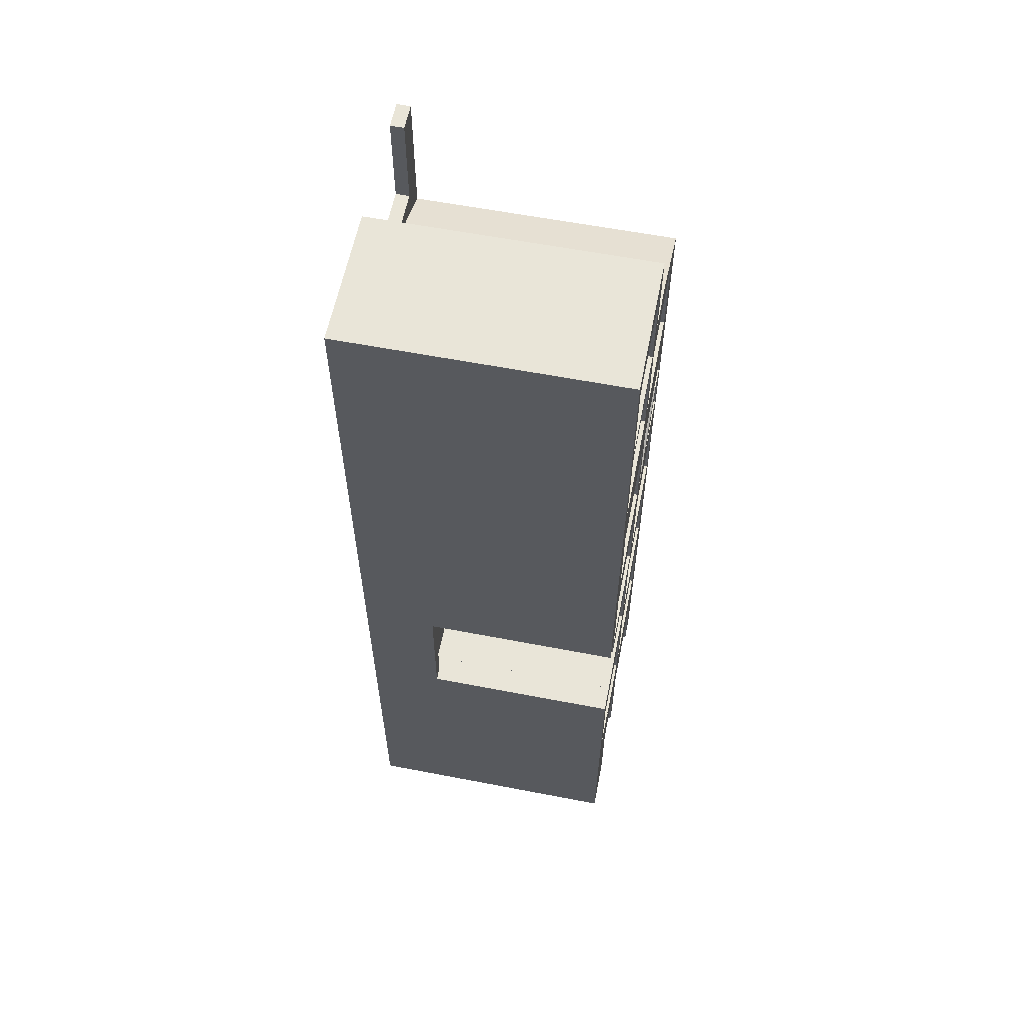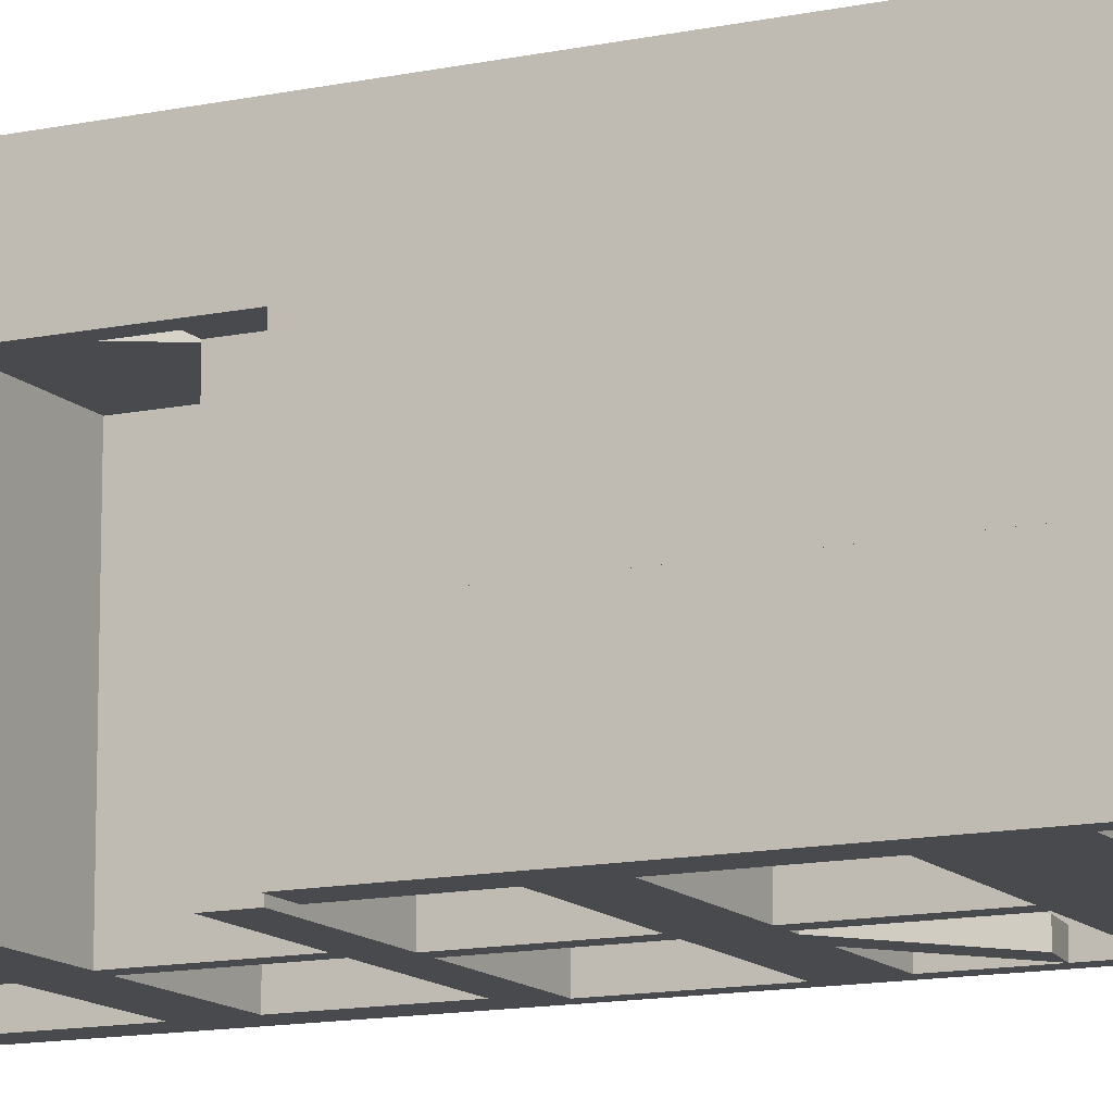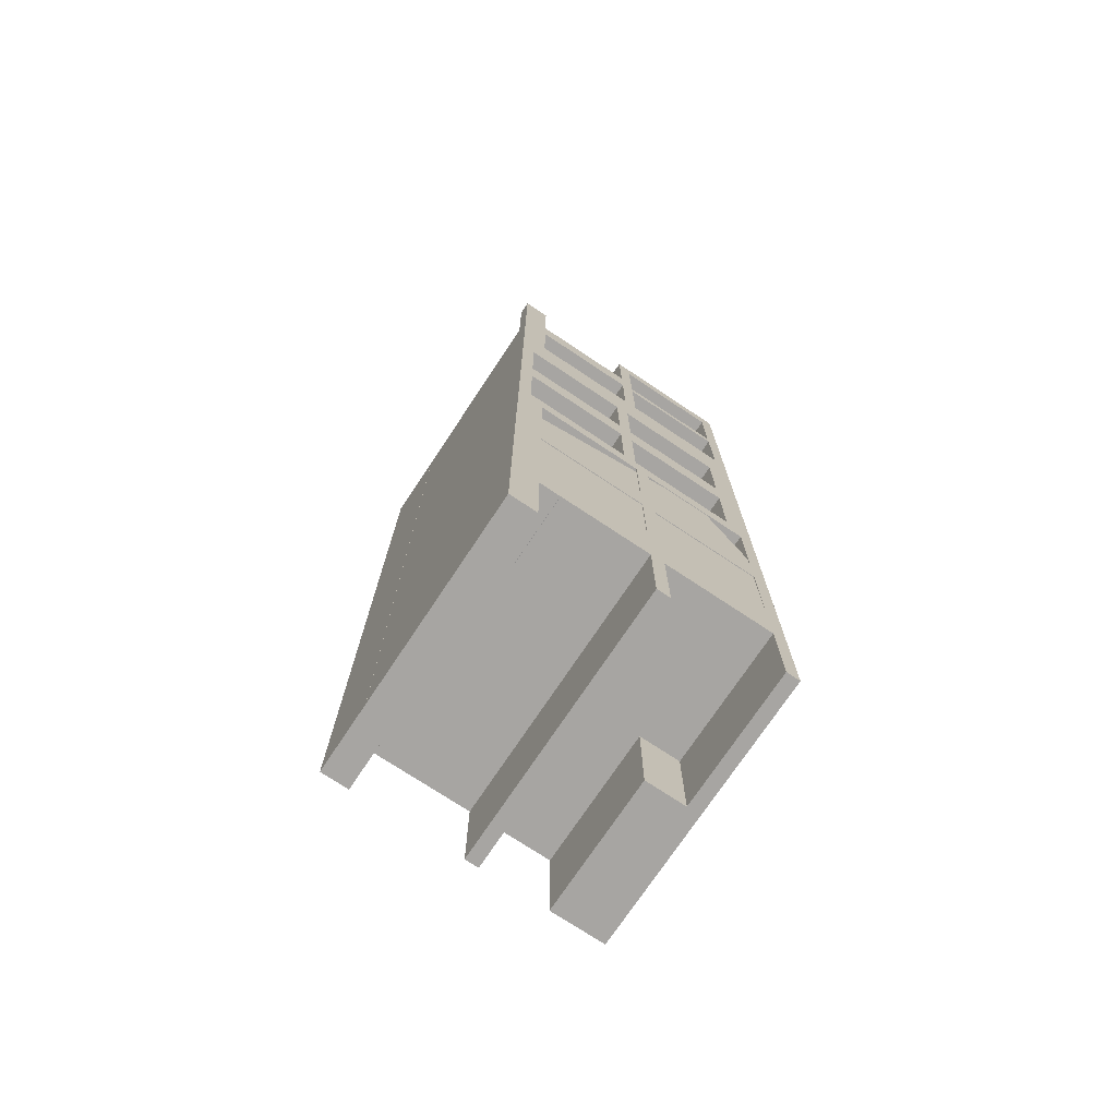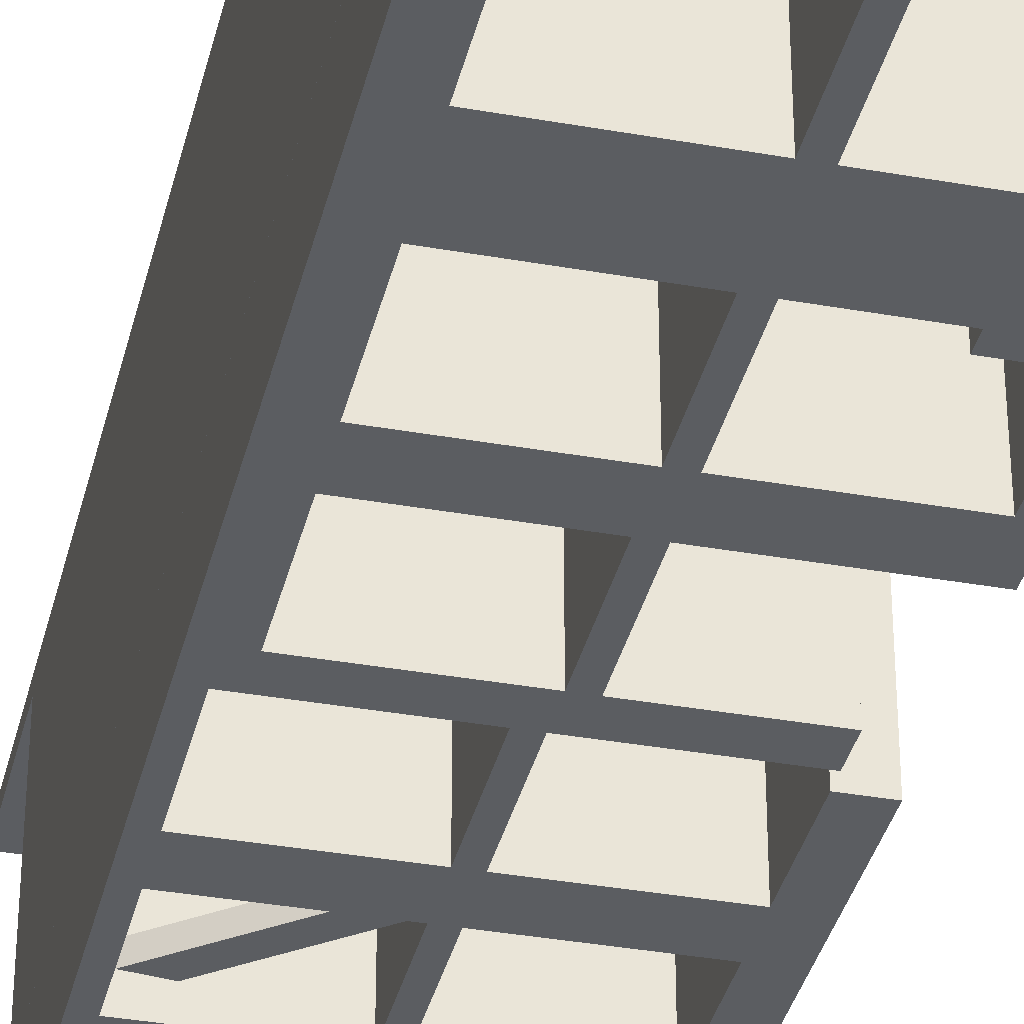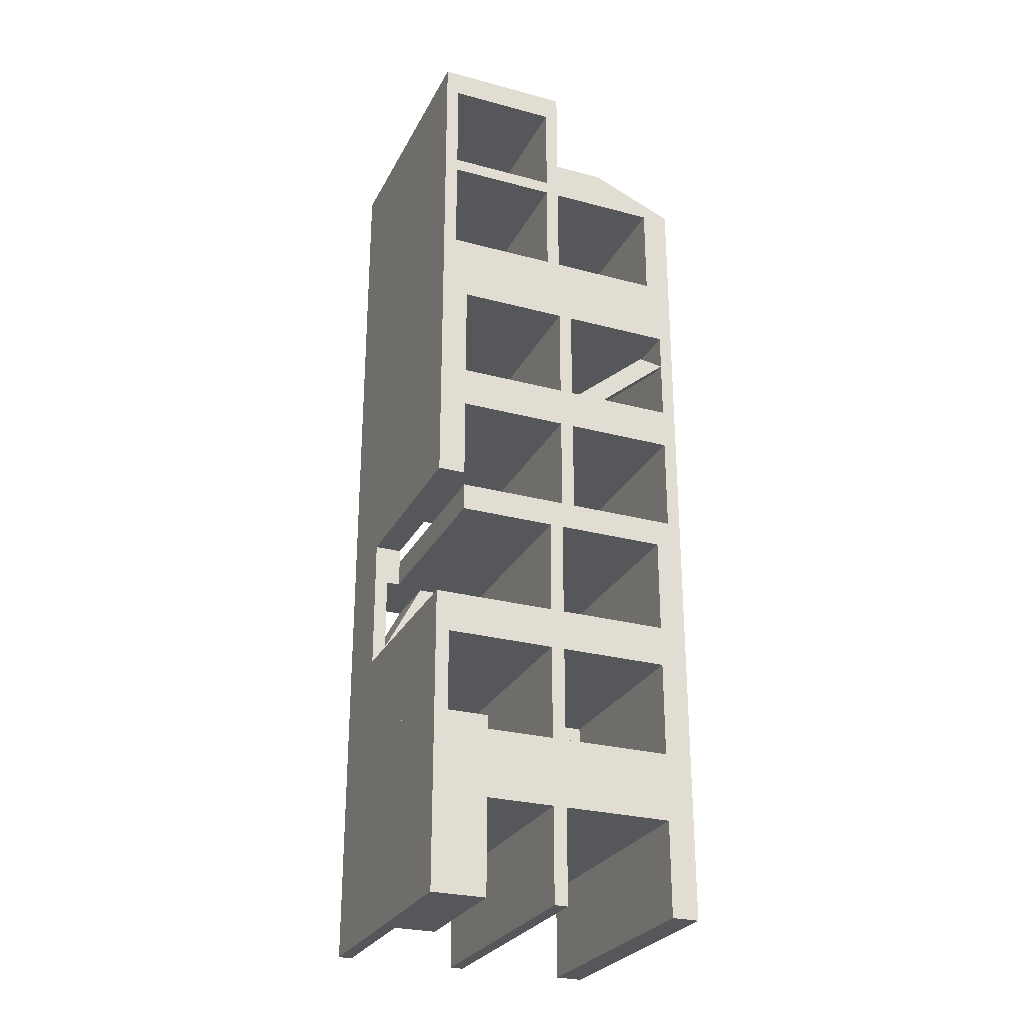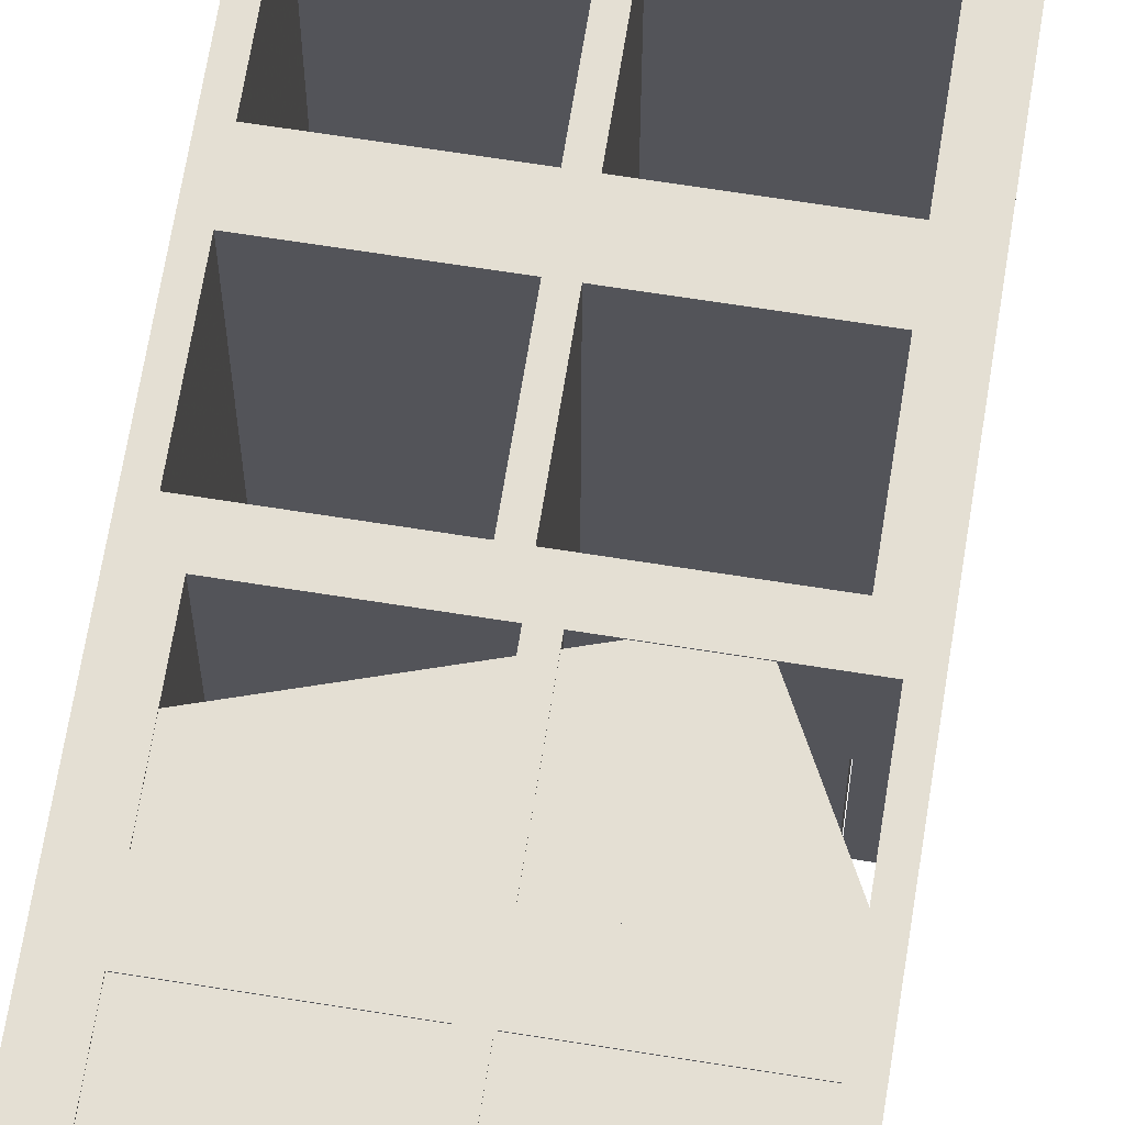
<metadata>
{"format":"obj","ext":"obj","renderer":"f3d","projection":"perspective","resolution":1024,"background":"white","views":[{"elev":59.7,"azim":-78.8,"up":"+Z"},{"elev":-12.8,"azim":-63.8,"up":"+Y"},{"elev":-73.9,"azim":146.4,"up":"+Z"},{"elev":-36.1,"azim":166.8,"up":"+Y"},{"elev":-27.2,"azim":-22.5,"up":"+Z"},{"elev":66.4,"azim":-170.9,"up":"+Y"}]}
</metadata>
<code>
o obj_0
v 11 		-7 		0
v 11 		-2.003 		0
v 11 		-2.003 		0
v 1.998 		-7 		48
v 11 		13 		0
v 1.998 		13 		48
v 1.998 		-7 		38
v 1.003 		-7 		41
v 4.751 		-7 		41
v 9.003 		-7 		0
v 9.003 		13 		0
v 9.003 		12.95 		12
v 9.003 		13 		12
v 0.998 		-7 		29
v 1.003 		-7 		31
v 9.003 		-7 		7.003
v 1.003 		13 		41
v -9 		-0.003 		0
v -8.998 		-0.003 		0
v -9 		-7 		0
v 7.509 		12.95 		7.003
v 1.003 		13 		48
v 7.491 		12.95 		7.003
v 1.003 		-7 		48
v -5 		-7 		0
v 9.003 		13 		19
v 9.003 		12.95 		19
v -8.002 		3 		0
v -5 		3 		0
v 9.003 		12.95 		22
v 9.003 		13 		22
v 9.003 		13 		60
v 9.003 		-7 		60
v 0.998 		-7 		60
v 0.998 		13 		60
v 9.003 		13 		53
v 9.003 		-7 		53
v 0.998 		13 		12
v 0.998 		12.95 		12
v 4.768 		12 		63
v 10 		13 		48
v 10 		-7 		48
v 9.003 		12 		63
v 0.998 		12.95 		19
v 0.998 		13 		19
v 4.768 		-7 		63
v 0.998 		13 		22
v 0.998 		12.95 		22
v 0.998 		12 		64.75
v 0.998 		12 		64.56
v 11 		13 		59.68
v 0.998 		-7 		64.56
v 0.998 		-7 		63
v 0.998 		13 		63
v 2.587 		-7 		41
v 8.152 		-7 		45.62
v 8.152 		-6 		45.62
v 2.587 		-6 		41
v 1.998 		-7 		31
v 0.998 		-7 		53
v 0.998 		13 		53
v 0.998 		13 		70
v 0.998 		-7 		70
v 0.998 		-7 		64.75
v 0.003 		-7 		29
v 0.003 		-7 		53
v 0.003 		13 		53
v -5 		-7 		7.003
v 10 		-7 		31
v 9.003 		-7 		29
v 10 		-7 		38
v 10 		-7 		41
v -8.002 		13 		7.003
v -8.002 		13 		12
v -8.998 		13 		0
v -8.002 		13 		0
v 0.003 		13 		60
v 0.003 		-7 		60
v -5 		3 		7.003
v 1.998 		13 		31
v 9.003 		13 		29
v 0.003 		-7 		61
v 0.003 		13 		61
v -7.713 		7.954 		12
v -7.713 		12.95 		12
v -8.002 		3 		12
v 1.998 		13 		38
v 0.003 		13 		68
v 0.003 		-7 		68
v -8.002 		3 		7.003
v 1.003 		13 		31
v 0.998 		13 		29
v -8.002 		12.95 		12.09
v -8.002 		7.954 		12.09
v 0.003 		13 		29
v 10 		13 		31
v 0.932 		12 		64.59
v 10 		13 		41
v 10 		13 		38
v 0.932 		-7 		64.59
v 4.751 		-6 		41
v 9.003 		12 		70
v 9.003 		13 		70
v 9.003 		13 		63
v 7.506 		7.954 		6.998
v 7.491 		7.954 		7.003
v 7.506 		12.95 		6.998
v 9.003 		-7 		12
v 11 		12 		60.42
v 11 		12 		70
v 11 		13 		70
v 9.003 		-7 		19
v 9.003 		-7 		22
v 11 		-7 		60.42
v 11 		-2.003 		60.42
v 11 		-2.003 		60.42
v -8.002 		-7 		19
v -8.002 		-7 		13
v 0.998 		12.95 		28.19
v 0.003 		12.95 		12
v 0.003 		13 		12
v 0.003 		13 		19
v 0.003 		12.95 		19
v 0.003 		12.95 		22
v 0.003 		13 		22
v -6.998 		7.562 		22
v -6.998 		-7 		22
v -9 		-7 		22
v -9 		-0.003 		22
v 0.998 		7.954 		28.19
v -6.998 		7.562 		22
v -9 		-0.003 		70
v -9 		-0.003 		32
v -9 		-7 		32
v -9 		-7 		70
v -6.998 		-7 		22
v -6.998 		-7 		31
v -6.998 		-7 		29
v -1.477 		7.954 		29
v -1.477 		12.95 		29
v -5.026 		7.954 		29
v 0.003 		12.95 		28.52
v 0.003 		7.954 		28.52
v -7.003 		13 		31
v -8.002 		7.954 		19
v -8.002 		7.954 		22
v -8.002 		7.562 		22
v 9.003 		12.95 		25.56
v 9.003 		7.954 		25.56
v -8.002 		13 		29
v -8.002 		7.954 		23.3
v -7.003 		7.562 		31
v -6.998 		7.562 		31
v -8.002 		3 		13
v -6.998 		7.562 		29
v -5.026 		12.95 		29
v -5 		3 		13
v -8.002 		13 		19
v -5 		-7 		13
v -8.002 		13 		22
v -8.002 		7.562 		29
v -5 		-7 		12
v -5 		3 		12
v 9.003 		13 		7.003
v -8.002 		12.95 		19
v -8.002 		12.95 		22
v 7.509 		7.954 		7.003
v -8.002 		12.95 		23.3
v 9.003 		7.954 		19
v 9.003 		7.954 		12
v 9.003 		7.954 		22
v 0.998 		7.954 		19
v 0.998 		7.954 		12
v 0.998 		7.954 		22
v 0.003 		7.954 		19
v 0.003 		7.954 		12
v 0.003 		7.954 		22
v 10 		-6 		45.36
v 10 		-7 		45.36
v 0.998 		-7 		12
v 0.998 		-7 		19
v 0.998 		-7 		22
v 1.998 		-7 		41
v 0.003 		-7 		12
v 0.003 		-7 		19
v 0.003 		-7 		22
v 1.998 		13 		41
v -8.998 		7.562 		22
v -8.998 		-0.003 		22
v 1.003 		-7 		38
v -8.998 		-0.003 		70
v -8.998 		13 		70
v -7.003 		-7 		41
v -7.003 		-7 		38
v -7.003 		-7 		48
v 1.003 		13 		38
v -8.002 		-7 		53
v -8.002 		-7 		61
v -8.002 		-7 		60
v -8.002 		-7 		68
v -7.003 		13 		38
v -7.003 		13 		41
v -7.003 		13 		48
v -8.002 		13 		53
v -8.002 		13 		61
v -8.002 		13 		60
v -8.002 		13 		68
v 0.998 		13 		0
v 0.998 		-7 		0
v 0.003 		-7 		0
v 0.003 		13 		0
v 0.998 		-7 		7.003
v 0.003 		-7 		7.003
v 0.998 		13 		7.003
v 0.003 		13 		7.003
v -8.998 		7.562 		32
v -8.998 		-0.003 		32
v -7.003 		-7 		32
v -7.003 		7.562 		32
g group_0_15277357
f 1 10 3
f 1 3 2
f 10 11 3
f 5 3 11
f 18 19 20
f 164 21 23
f 25 20 19
f 28 29 19
f 25 19 29
f 24 22 17
f 24 17 8
f 32 33 34
f 32 34 35
f 40 109 43
f 114 116 46
f 50 54 49
f 13 38 39
f 13 39 12
f 52 53 50
f 53 54 50
f 62 49 54
f 55 56 57
f 55 57 58
f 35 34 60
f 35 60 61
f 7 15 59
f 14 59 15
f 64 49 63
f 62 63 49
f 15 65 14
f 25 68 20
f 213 162 68
f 72 9 71
f 7 71 9
f 74 73 75
f 75 73 76
f 71 69 114
f 1 114 69
f 82 83 198
f 85 74 84
f 74 86 84
f 79 90 73
f 78 77 67
f 78 67 66
f 86 74 94
f 93 94 74
f 81 92 80
f 92 91 80
f 87 80 91
f 73 90 28
f 73 28 76
f 89 88 83
f 89 83 82
f 92 95 91
f 125 95 92
f 144 91 95
f 203 22 24
f 31 81 96
f 80 96 81
f 49 97 50
f 98 99 87
f 28 90 79
f 28 79 29
f 50 97 100
f 50 100 52
f 99 51 96
f 98 51 99
f 64 100 97
f 64 97 49
f 9 72 101
f 43 102 103
f 43 103 104
f 80 59 69
f 105 106 23
f 105 23 107
f 36 37 32
f 33 32 37
f 14 92 70
f 93 85 84
f 93 84 94
f 109 110 43
f 87 7 59
f 87 59 80
f 40 46 116
f 102 43 110
f 111 110 109
f 27 44 45
f 27 45 26
f 114 115 116
f 109 40 116
f 31 47 48
f 31 48 30
f 45 44 39
f 45 39 38
f 111 109 51
f 48 47 119
f 92 119 47
f 117 128 118
f 117 145 185
f 81 70 92
f 146 126 177
f 127 186 126
f 128 129 20
f 126 147 131
f 92 14 130
f 92 130 119
f 132 133 134
f 132 134 135
f 15 91 153
f 188 189 131
f 136 131 189
f 126 131 136
f 126 136 127
f 95 65 139
f 95 139 140
f 20 118 128
f 125 142 95
f 142 143 95
f 65 95 143
f 175 185 145
f 144 153 91
f 146 147 126
f 188 131 147
f 95 150 144
f 140 156 95
f 75 150 160
f 121 120 123
f 121 123 122
f 146 151 147
f 161 147 151
f 125 124 142
f 152 153 144
f 117 154 145
f 118 154 117
f 13 12 27
f 13 27 26
f 137 15 153
f 161 188 147
f 31 30 148
f 128 136 189
f 141 65 155
f 155 150 141
f 156 141 150
f 129 189 18
f 122 158 125
f 152 155 153
f 153 155 138
f 153 138 137
f 158 160 125
f 155 161 150
f 157 154 159
f 118 159 154
f 75 160 158
f 158 122 165
f 123 165 122
f 159 118 162
f 68 162 118
f 20 68 118
f 166 124 125
f 108 16 1
f 10 1 16
f 150 95 156
f 84 86 163
f 11 164 5
f 94 145 154
f 94 154 86
f 125 160 166
f 164 16 167
f 164 167 21
f 93 158 165
f 16 164 11
f 16 11 10
f 166 160 168
f 150 168 160
f 86 154 163
f 157 163 154
f 19 18 189
f 107 21 167
f 107 167 105
f 121 73 74
f 158 74 75
f 169 173 170
f 74 85 121
f 120 121 85
f 167 106 105
f 171 149 174
f 158 93 74
f 62 191 63
f 169 172 173
f 155 152 161
f 23 21 107
f 110 111 103
f 110 103 102
f 130 174 149
f 30 48 148
f 139 177 143
f 12 39 27
f 44 27 39
f 145 84 175
f 37 60 4
f 60 24 4
f 4 24 8
f 148 48 119
f 53 34 46
f 46 34 33
f 146 177 151
f 141 151 177
f 139 141 177
f 142 124 140
f 120 85 123
f 176 175 84
f 82 198 78
f 168 156 124
f 166 168 124
f 140 124 156
f 84 145 94
f 123 85 165
f 193 194 8
f 82 53 100
f 78 34 82
f 66 60 78
f 60 66 24
f 60 34 78
f 34 53 82
f 52 100 53
f 93 165 85
f 82 100 89
f 100 64 89
f 64 63 89
f 135 200 63
f 189 188 19
f 164 214 13
f 114 46 33
f 37 114 33
f 26 45 31
f 47 31 45
f 31 148 81
f 148 149 81
f 70 81 149
f 98 101 72
f 69 96 80
f 7 87 71
f 99 71 87
f 71 99 96
f 71 96 69
f 116 115 3
f 121 122 45
f 38 121 45
f 13 214 38
f 47 45 122
f 122 125 47
f 92 47 125
f 22 61 6
f 17 22 6
f 6 187 17
f 51 109 3
f 96 5 26
f 31 96 26
f 13 26 5
f 164 13 5
f 101 178 179
f 101 179 9
f 104 32 54
f 54 32 35
f 213 212 180
f 1 2 114
f 181 113 182
f 4 42 37
f 181 112 113
f 4 8 183
f 162 213 184
f 127 136 186
f 185 186 136
f 42 72 114
f 65 15 137
f 138 65 137
f 83 54 35
f 61 67 35
f 203 67 22
f 61 22 67
f 67 77 35
f 83 35 77
f 42 114 37
f 54 88 62
f 83 88 54
f 103 111 104
f 61 36 6
f 41 6 36
f 65 186 182
f 14 65 182
f 181 182 186
f 186 185 181
f 180 181 185
f 180 185 184
f 187 196 17
f 111 51 104
f 70 113 69
f 113 112 69
f 108 1 112
f 69 112 1
f 32 104 51
f 173 180 170
f 41 36 51
f 40 43 104
f 106 167 16
f 32 51 36
f 104 54 40
f 54 53 40
f 46 40 53
f 37 36 61
f 174 113 171
f 187 183 58
f 55 58 183
f 37 61 60
f 6 41 4
f 42 4 41
f 183 187 4
f 6 4 187
f 174 182 113
f 108 170 180
f 72 71 114
f 150 161 151
f 150 151 168
f 172 169 181
f 112 181 169
f 5 96 51
f 41 51 98
f 216 188 161
f 98 72 41
f 42 41 72
f 216 75 188
f 180 173 172
f 180 172 181
f 128 189 129
f 182 174 130
f 182 130 14
f 116 3 109
f 84 163 176
f 184 176 163
f 184 163 162
f 56 179 57
f 178 57 179
f 75 19 188
f 177 126 186
f 192 191 62
f 135 63 191
f 135 191 132
f 138 155 65
f 139 65 141
f 9 55 7
f 15 7 190
f 185 175 176
f 185 176 184
f 7 8 190
f 194 190 8
f 177 186 143
f 65 143 186
f 112 169 170
f 112 170 108
f 197 195 66
f 171 113 149
f 70 149 113
f 197 134 195
f 24 66 195
f 193 195 134
f 194 193 134
f 2 3 115
f 91 196 87
f 198 199 78
f 5 51 3
f 201 202 196
f 89 63 200
f 163 157 159
f 163 159 162
f 129 18 20
f 135 134 197
f 135 197 199
f 135 199 198
f 135 198 200
f 190 196 91
f 190 91 15
f 128 117 136
f 185 136 117
f 201 196 194
f 17 196 202
f 194 196 190
f 203 204 67
f 204 203 202
f 144 150 201
f 7 183 8
f 183 7 55
f 56 55 9
f 179 56 9
f 77 206 83
f 205 83 206
f 98 87 187
f 62 88 207
f 62 207 192
f 87 196 187
f 98 187 101
f 58 101 187
f 57 178 101
f 58 57 101
f 192 207 205
f 192 205 206
f 192 206 204
f 66 67 204
f 66 204 197
f 148 119 149
f 130 149 119
f 202 193 17
f 8 17 193
f 139 143 142
f 139 142 140
f 208 209 210
f 208 210 211
f 180 184 213
f 108 180 16
f 212 16 180
f 203 24 195
f 209 212 213
f 209 213 210
f 203 195 193
f 203 193 202
f 194 219 201
f 73 121 215
f 77 78 199
f 77 199 206
f 121 38 214
f 215 121 214
f 211 215 214
f 211 214 208
f 198 83 205
f 106 214 23
f 16 212 106
f 164 23 214
f 214 106 212
f 88 89 200
f 88 200 207
f 214 212 209
f 214 209 208
f 68 79 213
f 215 213 79
f 215 79 73
f 206 199 197
f 206 197 204
f 213 215 211
f 213 211 210
f 29 79 68
f 29 68 25
f 207 200 198
f 207 198 205
f 19 75 28
f 76 28 75
f 133 217 134
f 216 219 217
f 191 217 133
f 191 133 132
f 192 216 191
f 217 191 216
f 218 194 134
f 201 150 202
f 75 192 150
f 204 150 192
f 204 202 150
f 152 144 219
f 201 219 144
f 218 219 194
f 219 216 152
f 134 217 218
f 161 152 216
f 192 75 216
f 219 218 217
f 141 156 168
f 151 141 168
f 115 114 2
f 69 59 70
f 14 70 59

</code>
